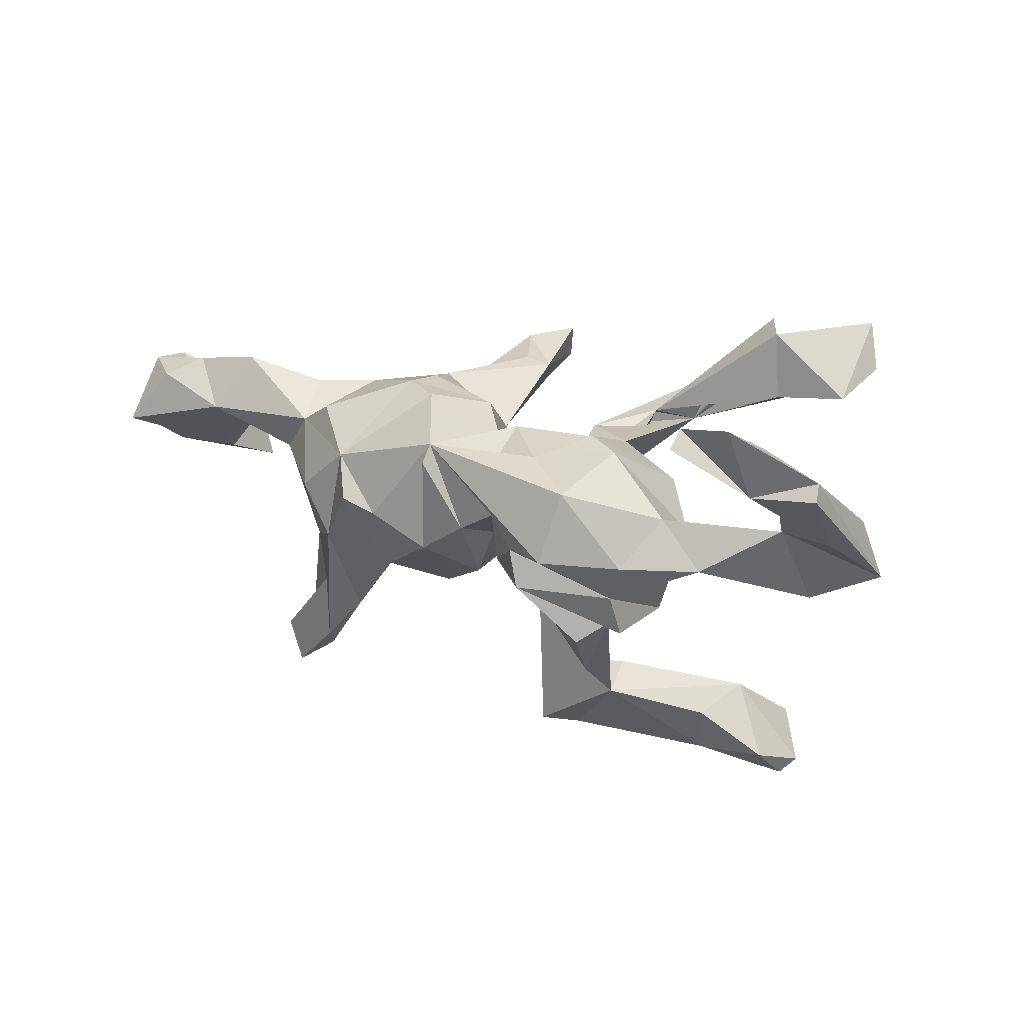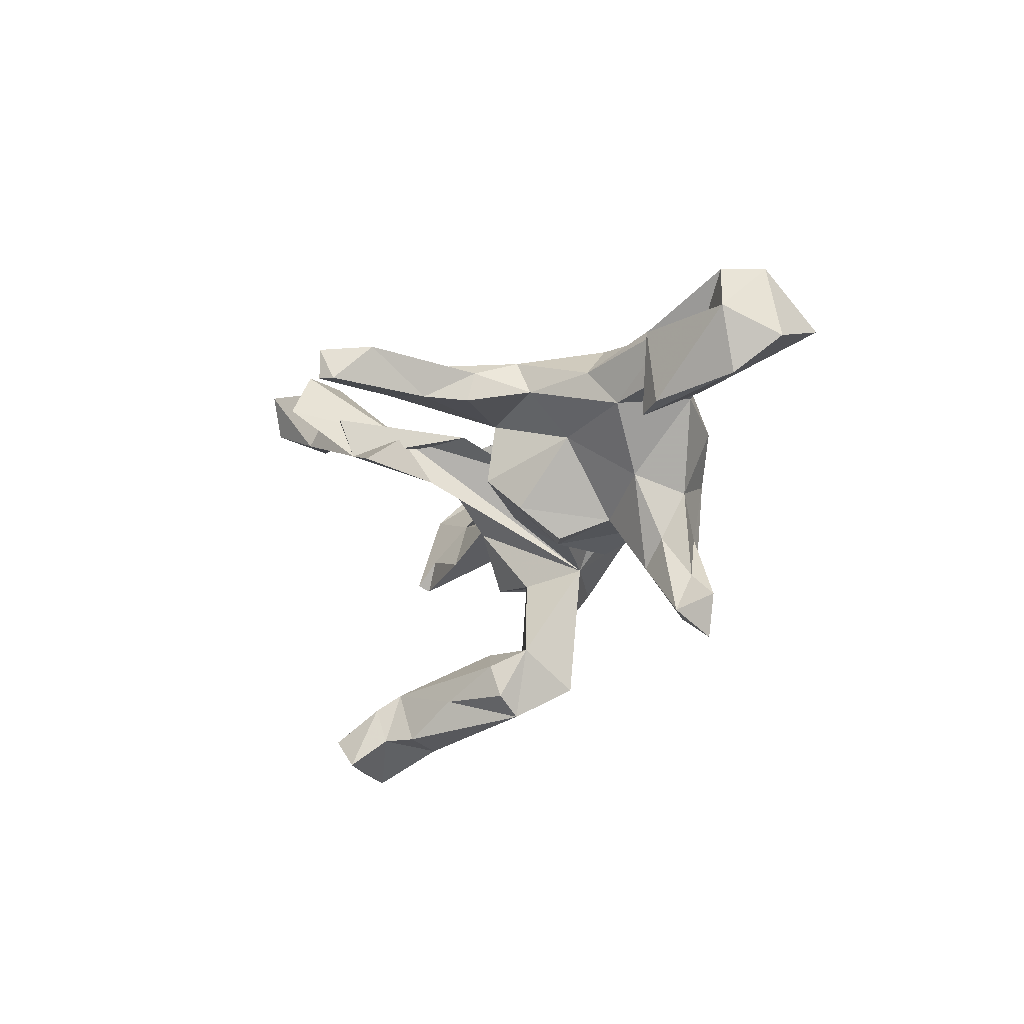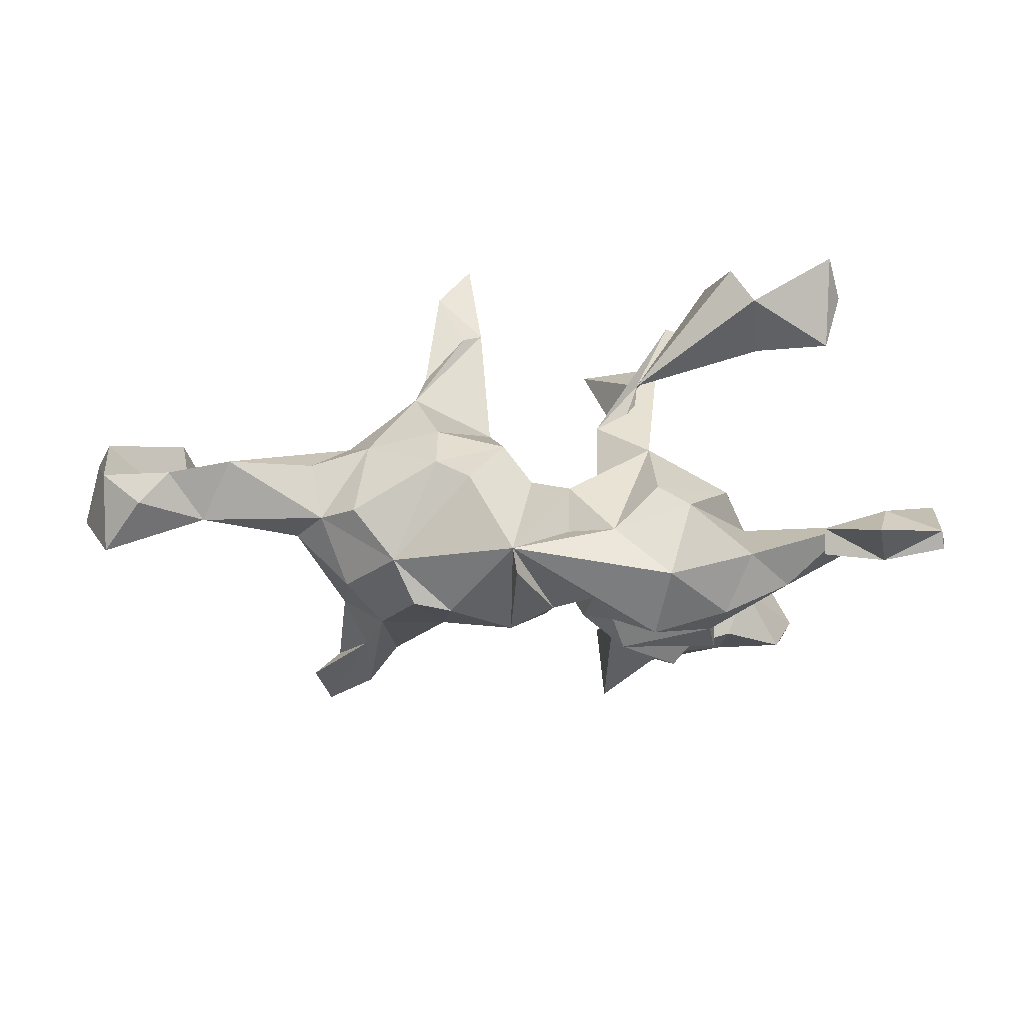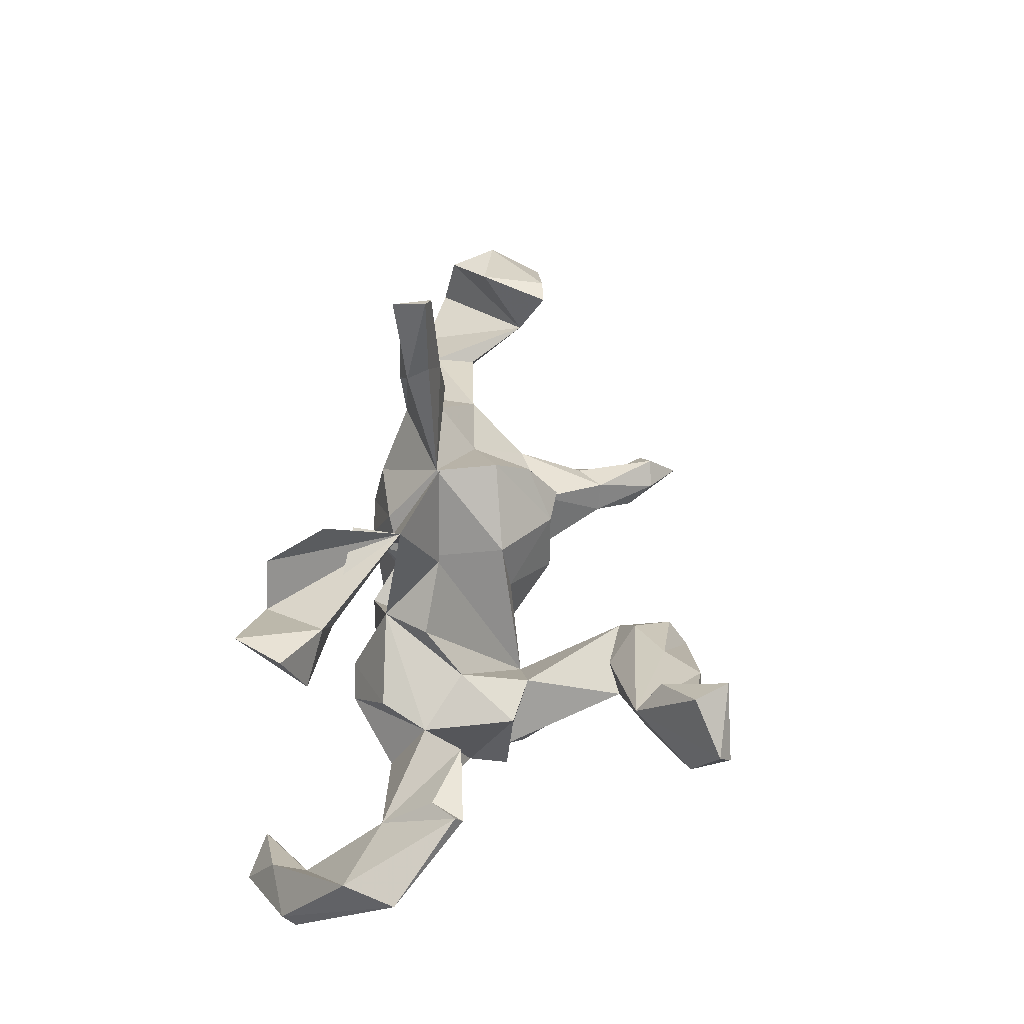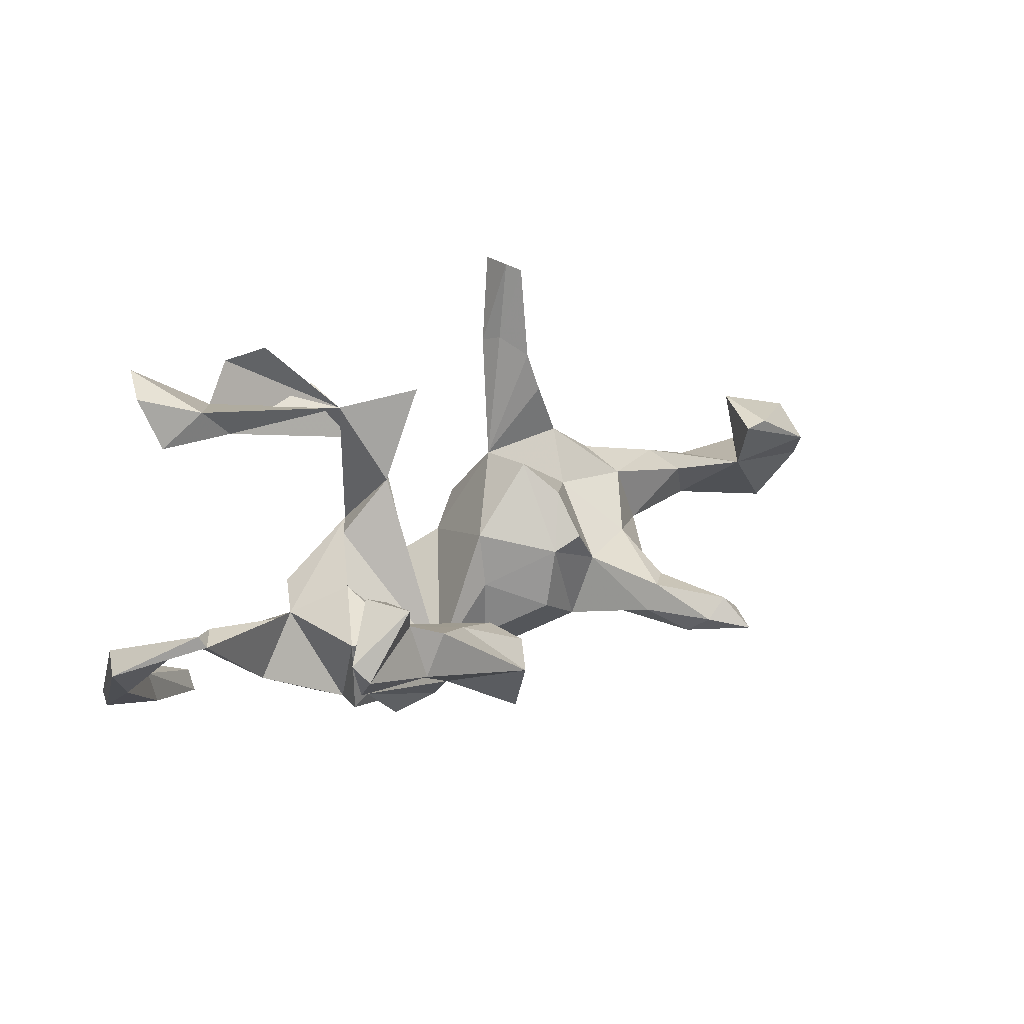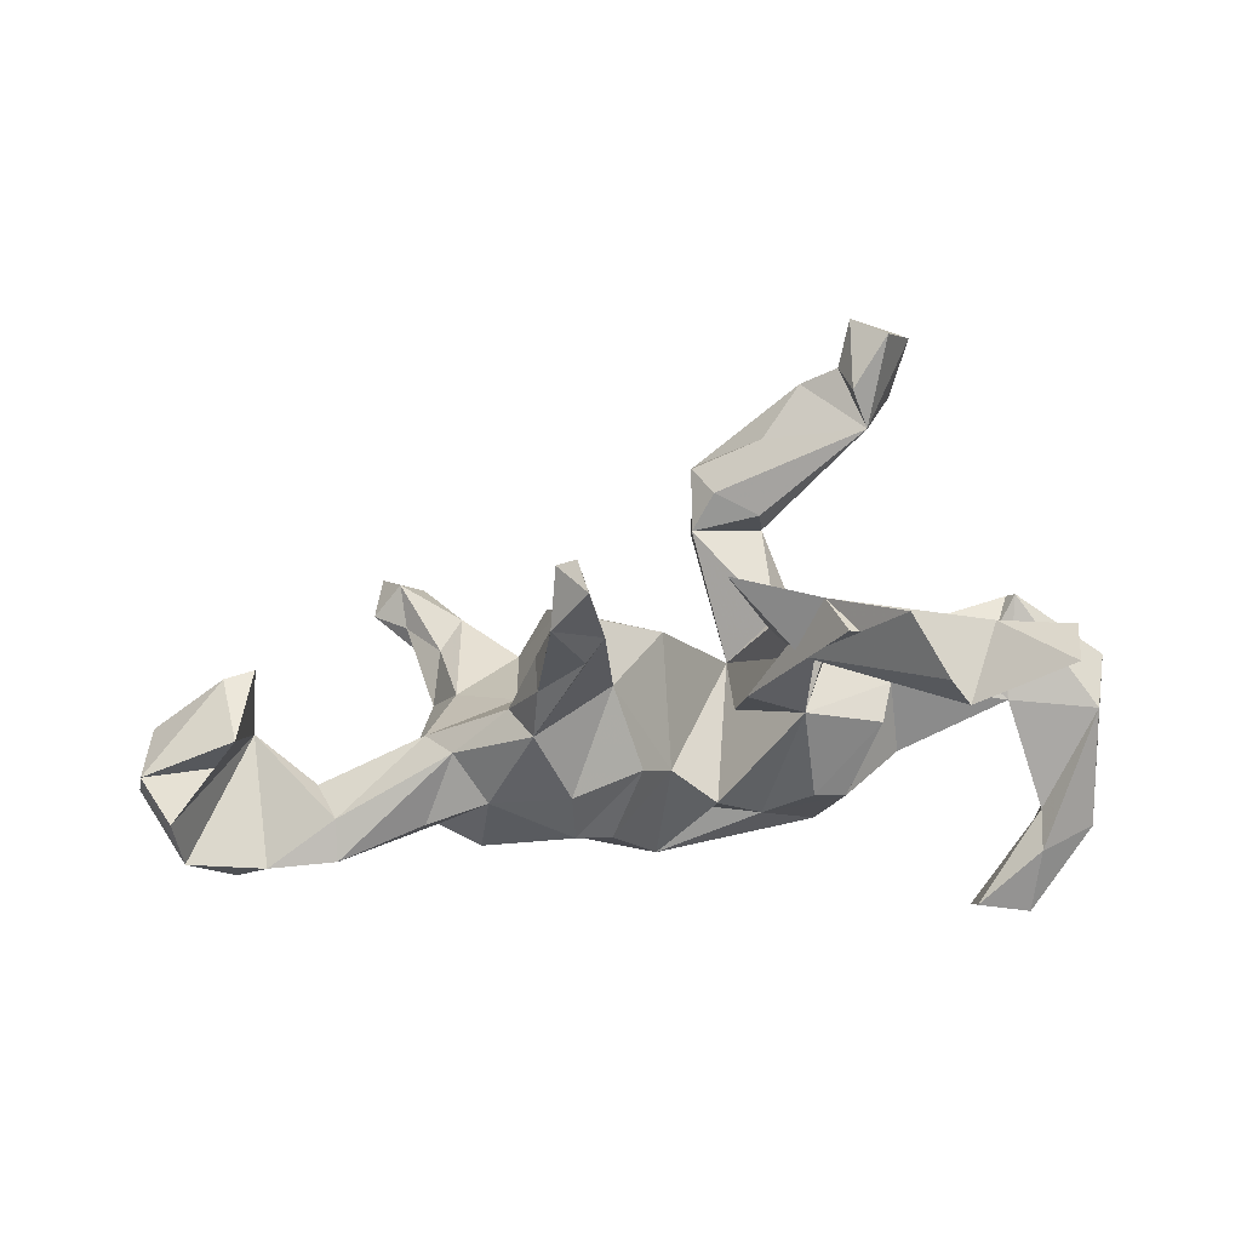
<metadata>
{"format":"obj","ext":"obj","renderer":"f3d","projection":"perspective","resolution":1024,"background":"white","views":[{"elev":24.6,"azim":-151.3,"up":"+Y"},{"elev":-18.0,"azim":64.9,"up":"+Y"},{"elev":48.5,"azim":-179.1,"up":"+Y"},{"elev":47.9,"azim":-83.9,"up":"+Z"},{"elev":27.5,"azim":-33.3,"up":"+Z"},{"elev":56.5,"azim":168.3,"up":"+Z"}]}
</metadata>
<code>
v 0.91 0.000599 -0.03254
v 0.8956 0.04245 0.0745
v 0.7121 -0.03953 0.01112
v 0.8687 -0.06434 0.04029
v 0.7777 0.03387 0.04951
v 0.8597 0.1261 0.05303
v 0.8531 0.1476 -0.04151
v 0.7375 0.04182 0.1319
v 0.8491 0.04869 -0.1423
v 0.7787 0.1465 -0.1087
v 0.7431 -0.08498 0.1198
v 0.6908 -0.09322 0.1178
v 0.6647 0.09523 -0.1043
v 0.726 0.1731 -0.05649
v 0.6238 0.0568 -0.02067
v 0.6046 0.1362 -0.001693
v 0.6129 0.1909 -0.04367
v 0.4937 0.04266 -0.09582
v 0.4417 0.1158 -0.1141
v 0.4831 -0.3295 -0.1387
v 0.464 0.1624 -0.02588
v 0.4319 -0.2831 -0.1232
v 0.4561 -0.4055 -0.1427
v 0.4298 -0.3532 -0.08969
v 0.3738 -0.07895 -0.03882
v 0.3837 -0.2029 -0.08895
v 0.3599 0.1676 0.01487
v 0.412 -0.1171 -0.1242
v 0.4402 0.0319 0.0322
v 0.3951 0.01733 -0.1921
v 0.3368 -0.2517 -0.07879
v 0.3894 -0.3581 -0.1259
v 0.3698 -0.3145 -0.1651
v 0.4034 0.09867 0.07497
v 0.3776 0.1606 -0.1328
v 0.3709 -0.1928 -0.1661
v 0.2281 0.2169 -0.06126
v 0.332 -0.06884 -0.2108
v 0.3164 -0.2492 -0.1323
v 0.3033 0.1004 -0.2013
v 0.3067 0.08099 0.1491
v 0.2574 -0.1357 -0.04465
v 0.2786 0.1475 0.1633
v 0.2289 0.1959 0.03315
v 0.2833 0.01059 0.05831
v 0.2442 0.1459 0.4503
v 0.1463 -0.1614 0.0126
v 0.2658 0.03804 -0.253
v 0.2571 0.06391 0.2586
v 0.2313 0.06794 0.3374
v 0.2642 0.1187 0.2468
v 0.1914 0.08575 0.5356
v 0.2193 -0.1204 -0.17
v 0.2223 0.07912 0.5191
v 0.1658 0.2111 -0.09183
v 0.2005 -0.1684 0.03587
v 0.1861 0.1466 0.534
v 0.1864 -0.1116 0.1136
v 0.1921 0.1413 0.3398
v 0.198 0.02297 -0.2567
v 0.1729 0.08176 0.3855
v 0.1353 0.068 0.1439
v 0.1264 -0.1625 -0.1033
v 0.158 0.1214 0.3702
v 0.0845 0.178 -0.2352
v 0.106 0.1643 0.02681
v 0.1432 -0.05098 0.1639
v 0.07666 0.1575 -0.2755
v 0.05232 0.137 -0.03845
v 0.08738 -0.02021 -0.2608
v 0.02197 -0.0758 0.04815
v 0.02434 -0.09248 -0.05747
v 0.02341 -0.09145 -0.1686
v 0.009623 0.03484 -0.2556
v -0.01674 0.147 -0.1678
v -0.01268 -0.001666 -0.173
v -0.01733 0.1824 -0.09371
v -0.1518 0.1272 0.2297
v -0.04789 -0.0286 -0.2224
v -0.1701 0.1284 0.05585
v -0.07249 0.1183 0.1209
v -0.05156 0.03208 0.3442
v -0.09948 0.169 -0.1791
v -0.07178 0.05751 -0.0153
v -0.08413 -0.3197 -0.02763
v -0.06198 0.08179 -0.2698
v -0.1961 -0.1499 -0.0827
v -0.1066 -0.1267 -0.1658
v -0.2104 0.169 0.3466
v -0.09991 0.02391 -0.2723
v -0.1034 -0.4168 0.02136
v -0.1002 -0.391 -0.137
v -0.1213 -0.04048 -0.286
v -0.2144 -0.3311 -0.07693
v -0.1193 -0.4534 -0.02202
v -0.1293 -0.3505 0.03215
v -0.1762 0.0283 -0.3051
v -0.1947 0.08625 0.3203
v -0.2003 0.1508 -0.2668
v -0.1271 0.02875 0.1703
v -0.1785 0.197 -0.09959
v -0.1971 -0.2535 -0.1516
v -0.2374 0.1895 -0.1352
v -0.3082 0.02561 -0.254
v -0.2664 -0.1145 -0.2031
v -0.2013 -0.3082 0.001568
v -0.2222 -0.146 -0.2442
v -0.2979 -0.1196 -0.22
v -0.2848 -0.04491 -0.2374
v -0.2204 0.0433 0.07212
v -0.2264 -0.4104 0.0832
v -0.3131 0.1169 -0.04011
v -0.2542 -0.02789 -0.005494
v -0.2886 0.2035 0.4266
v -0.3077 -0.4787 0.1313
v -0.306 -0.133 -0.07042
v -0.3519 0.03166 -0.06079
v -0.3998 -0.366 0.1224
v -0.3619 -0.3906 0.02271
v -0.3295 0.3016 0.3743
v -0.3505 -0.4906 0.06324
v -0.3725 -0.4738 0.1647
v -0.3804 -0.4083 0.183
v -0.3547 0.1008 -0.1769
v -0.37 0.3018 0.2901
v -0.546 0.08654 -0.09476
v -0.3848 0.1823 0.2755
v -0.4219 -0.04759 -0.01425
v -0.428 0.0162 -0.179
v -0.4017 -0.5251 0.229
v -0.4466 0.3435 -0.3244
v -0.5801 0.2328 -0.2292
v -0.454 -0.4688 0.2423
v -0.4455 0.3209 -0.3625
v -0.4721 -0.4726 0.058
v -0.4911 -0.5404 0.124
v -0.5128 -0.5205 0.1551
v -0.438 0.1867 0.332
v -0.5643 0.2366 -0.3025
v -0.5461 0.2386 0.3665
v -0.5637 0.3031 -0.2466
v -0.5435 -0.009327 -0.01637
v -0.5372 0.3641 -0.3445
v -0.5214 0.3191 0.3932
v -0.5169 0.2049 0.2683
v -0.5778 -0.07003 -0.01595
v -0.6659 0.2673 -0.2599
v -0.6704 0.2414 -0.2785
v -0.6905 0.1361 -0.08879
v -0.5877 -0.05749 0.00532
v -0.7277 0.03696 -0.08365
v -0.6676 0.126 -0.1877
f 127 78 89
f 81 89 78
f 138 127 98
f 89 98 127
f 125 138 98
f 140 138 144
f 125 144 138
f 145 140 144
f 145 138 140
f 125 145 144
f 98 78 114
f 120 114 78
f 120 98 114
f 127 138 145
f 46 50 51
f 49 51 50
f 59 46 51
f 54 50 46
f 43 59 51
f 64 46 59
f 57 54 46
f 61 50 54
f 43 64 59
f 57 46 64
f 100 78 82
f 98 82 78
f 100 82 98
f 52 57 64
f 52 61 54
f 62 50 61
f 57 52 54
f 64 61 52
f 62 61 64
f 104 97 109
f 90 109 97
f 99 97 104
f 86 90 97
f 93 109 90
f 108 109 93
f 79 93 90
f 74 68 70
f 65 70 68
f 73 74 70
f 65 68 74
f 79 90 86
f 65 86 97
f 139 134 132
f 131 132 134
f 152 139 132
f 131 134 139
f 147 139 148
f 152 148 139
f 151 147 148
f 143 139 147
f 39 38 33
f 36 33 38
f 32 39 33
f 53 38 39
f 147 141 143
f 131 143 141
f 149 141 147
f 141 132 131
f 149 132 141
f 139 143 131
f 132 126 152
f 151 152 126
f 129 126 124
f 117 124 126
f 104 129 124
f 146 126 129
f 99 104 124
f 109 129 104
f 35 19 40
f 30 40 19
f 27 19 35
f 19 13 18
f 15 18 13
f 9 13 10
f 14 10 13
f 7 9 10
f 3 13 9
f 151 148 152
f 151 149 147
f 149 126 132
f 150 126 149
f 103 101 83
f 80 83 101
f 99 103 83
f 112 101 103
f 83 75 65
f 77 65 75
f 77 75 83
f 69 65 77
f 65 69 55
f 66 55 69
f 40 65 55
f 37 40 55
f 66 37 55
f 35 40 37
f 112 80 101
f 77 83 80
f 116 87 113
f 88 113 87
f 117 116 113
f 146 117 128
f 126 128 117
f 142 128 126
f 80 117 113
f 109 116 117
f 142 146 128
f 129 117 146
f 150 146 142
f 151 146 150
f 126 150 142
f 149 151 150
f 126 146 151
f 3 4 12
f 11 12 4
f 8 3 12
f 67 47 58
f 56 58 47
f 71 72 47
f 63 47 72
f 67 71 47
f 88 72 71
f 42 56 47
f 42 58 56
f 53 47 63
f 91 85 96
f 106 96 85
f 94 106 85
f 118 96 106
f 87 94 85
f 91 95 85
f 92 85 95
f 111 95 91
f 111 91 96
f 118 111 96
f 94 118 106
f 119 118 94
f 121 119 94
f 135 118 119
f 115 95 111
f 121 94 95
f 92 95 94
f 115 121 95
f 122 121 115
f 135 119 121
f 27 43 34
f 41 34 43
f 21 27 34
f 44 43 27
f 37 44 27
f 62 43 44
f 66 62 44
f 80 98 81
f 89 81 98
f 84 80 81
f 7 3 6
f 8 6 3
f 5 6 8
f 2 5 8
f 2 6 5
f 44 37 66
f 35 37 27
f 27 21 19
f 17 19 21
f 13 19 17
f 34 17 21
f 14 13 17
f 16 14 17
f 7 10 14
f 3 7 14
f 33 23 32
f 24 32 23
f 36 23 33
f 20 24 23
f 31 32 24
f 88 94 102
f 105 102 94
f 107 88 102
f 92 94 88
f 31 39 32
f 42 39 31
f 20 23 36
f 36 22 20
f 24 20 22
f 28 22 36
f 87 105 94
f 107 102 105
f 85 92 88
f 87 85 88
f 93 88 107
f 116 109 108
f 105 108 93
f 107 105 93
f 116 108 105
f 93 79 88
f 76 88 79
f 76 74 73
f 63 73 70
f 70 60 53
f 48 53 60
f 63 70 53
f 117 129 109
f 76 79 86
f 74 76 86
f 65 74 86
f 72 76 73
f 38 53 48
f 40 48 60
f 40 38 48
f 65 60 70
f 40 60 65
f 120 125 98
f 78 125 120
f 41 29 34
f 16 34 29
f 45 29 41
f 11 8 12
f 100 88 78
f 84 78 88
f 110 88 100
f 115 111 118
f 137 118 135
f 136 135 121
f 137 135 136
f 136 121 122
f 130 136 122
f 130 137 136
f 41 43 51
f 49 41 51
f 64 43 62
f 2 8 11
f 62 45 41
f 49 62 41
f 67 45 62
f 50 62 49
f 58 45 67
f 71 67 62
f 84 81 78
f 80 110 100
f 98 80 100
f 127 125 78
f 123 133 130
f 137 130 133
f 118 137 133
f 76 72 88
f 69 88 71
f 25 45 42
f 58 42 45
f 29 45 25
f 3 15 13
f 80 84 88
f 62 69 71
f 77 88 69
f 18 29 25
f 18 15 29
f 16 29 15
f 4 1 2
f 7 2 1
f 11 4 2
f 3 1 4
f 80 88 77
f 34 16 17
f 3 16 15
f 14 16 3
f 28 18 25
f 53 42 47
f 25 42 31
f 53 39 42
f 26 25 31
f 28 25 26
f 24 26 31
f 105 87 116
f 117 112 103
f 124 117 103
f 99 124 103
f 7 1 9
f 3 9 1
f 30 19 18
f 80 112 117
f 73 63 72
f 22 28 26
f 110 113 88
f 30 18 28
f 30 38 40
f 28 38 30
f 65 97 99
f 65 99 83
f 28 36 38
f 24 22 26
f 122 118 123
f 133 123 118
f 122 115 118
f 130 122 123
f 127 145 125
f 110 80 113
f 66 69 62
f 7 6 2

</code>
